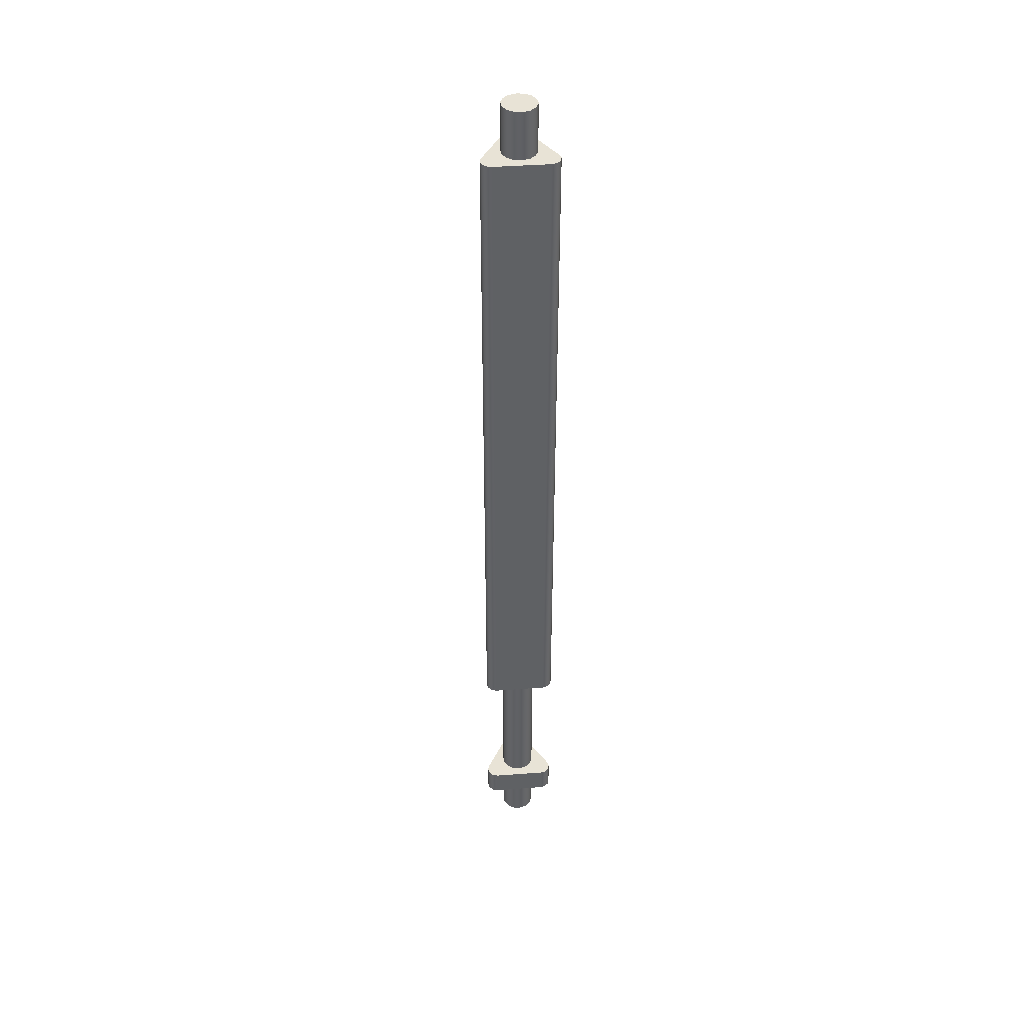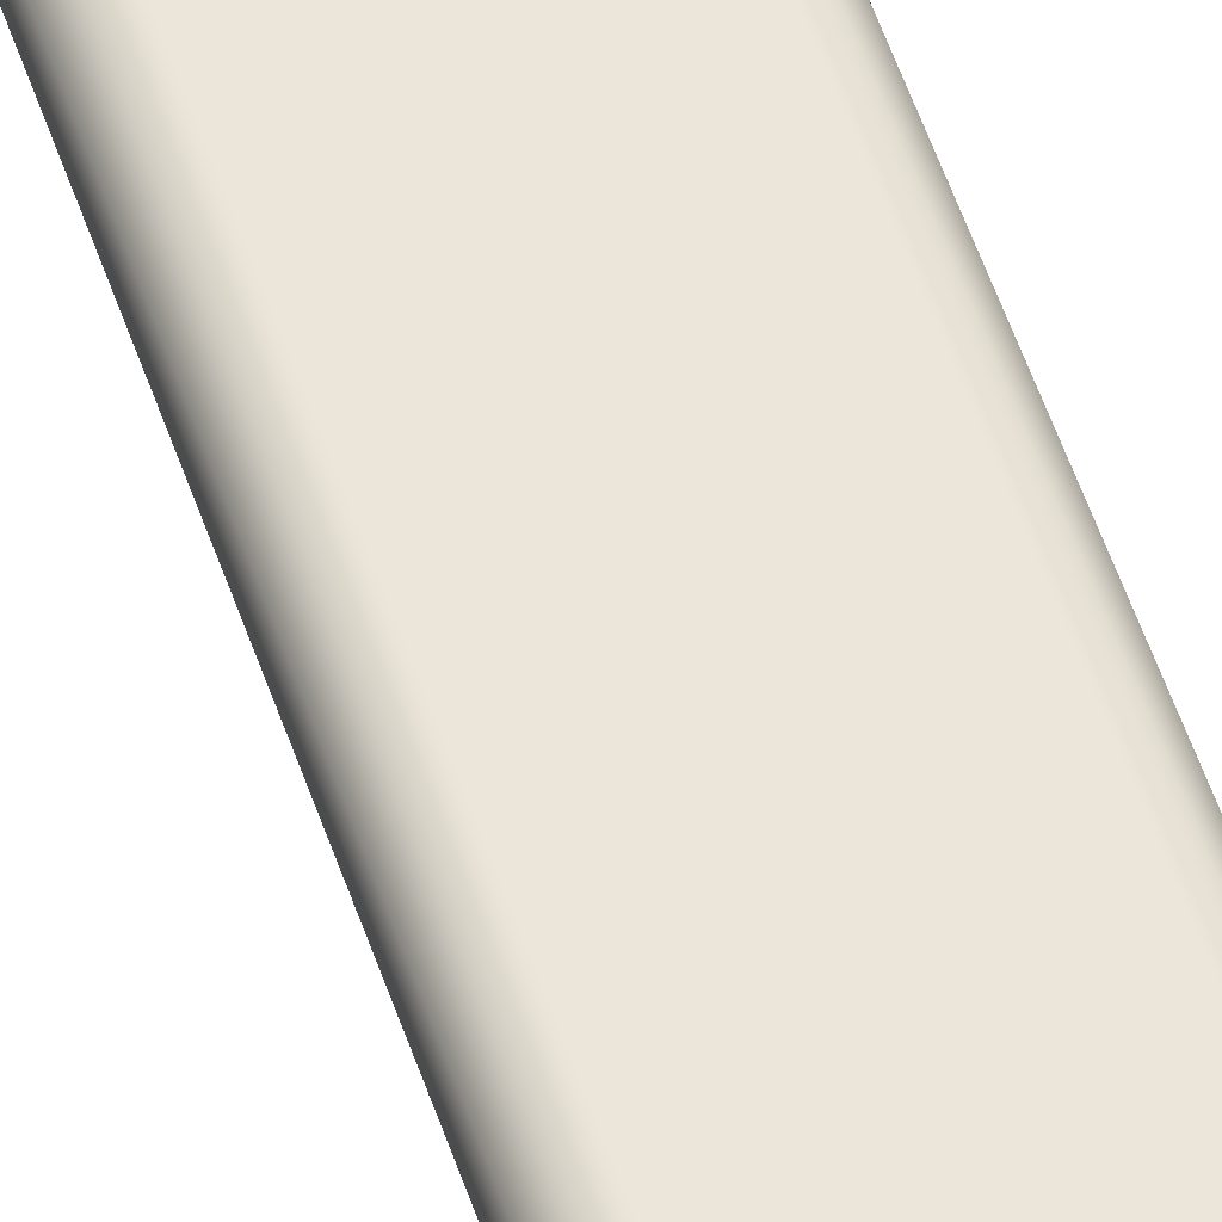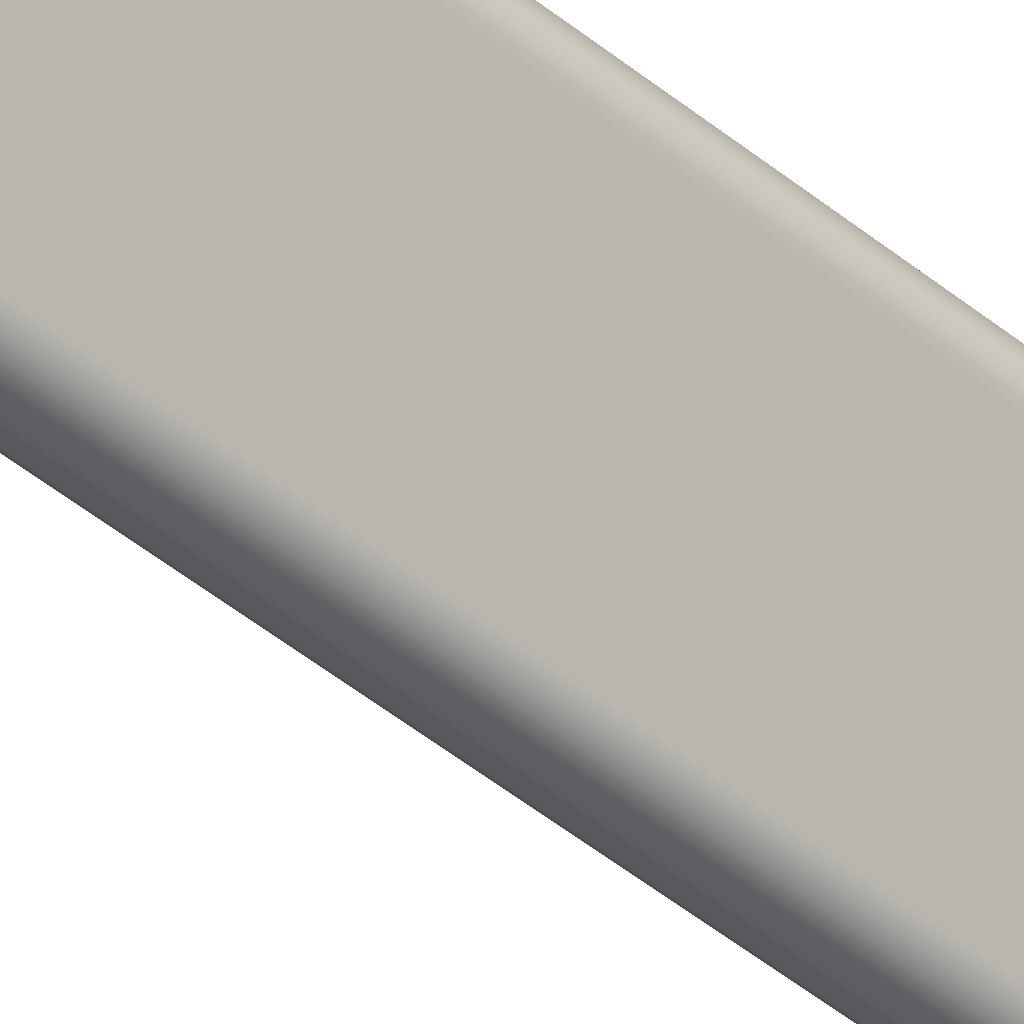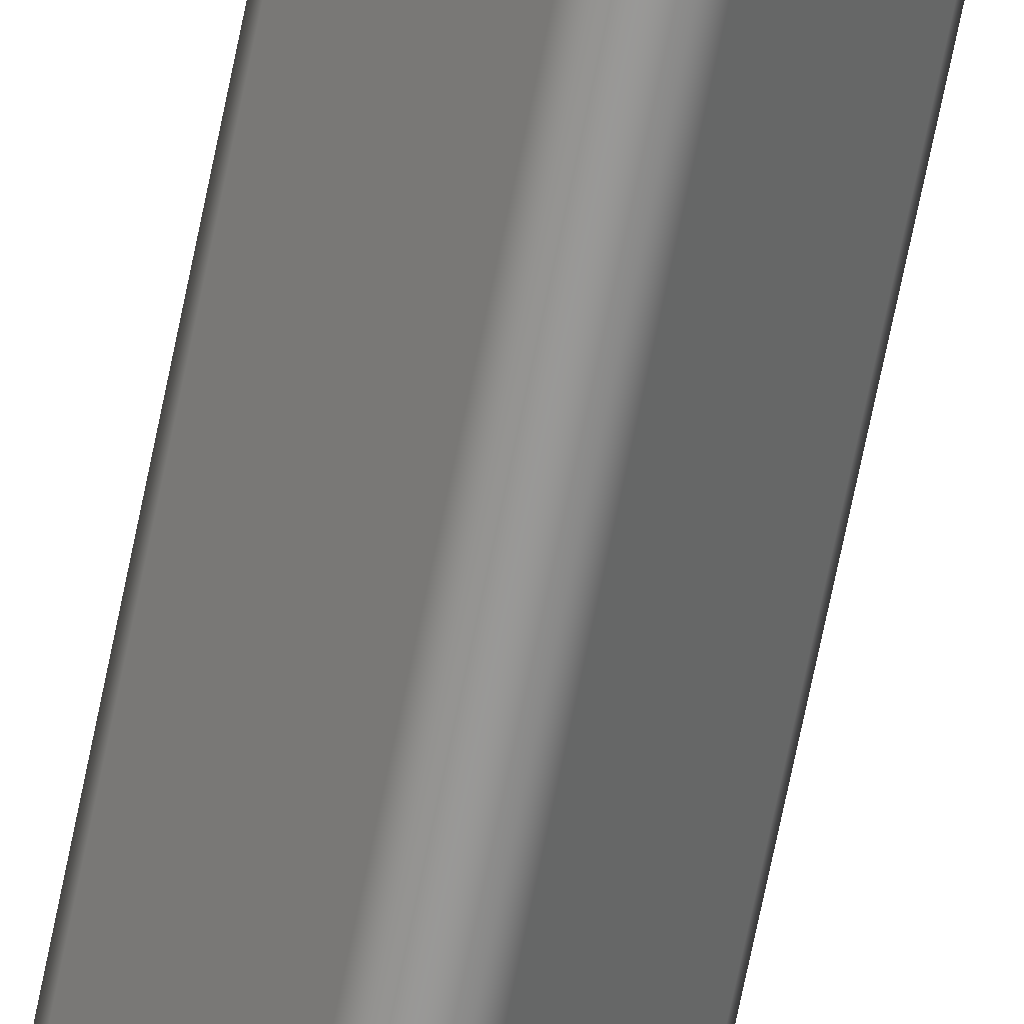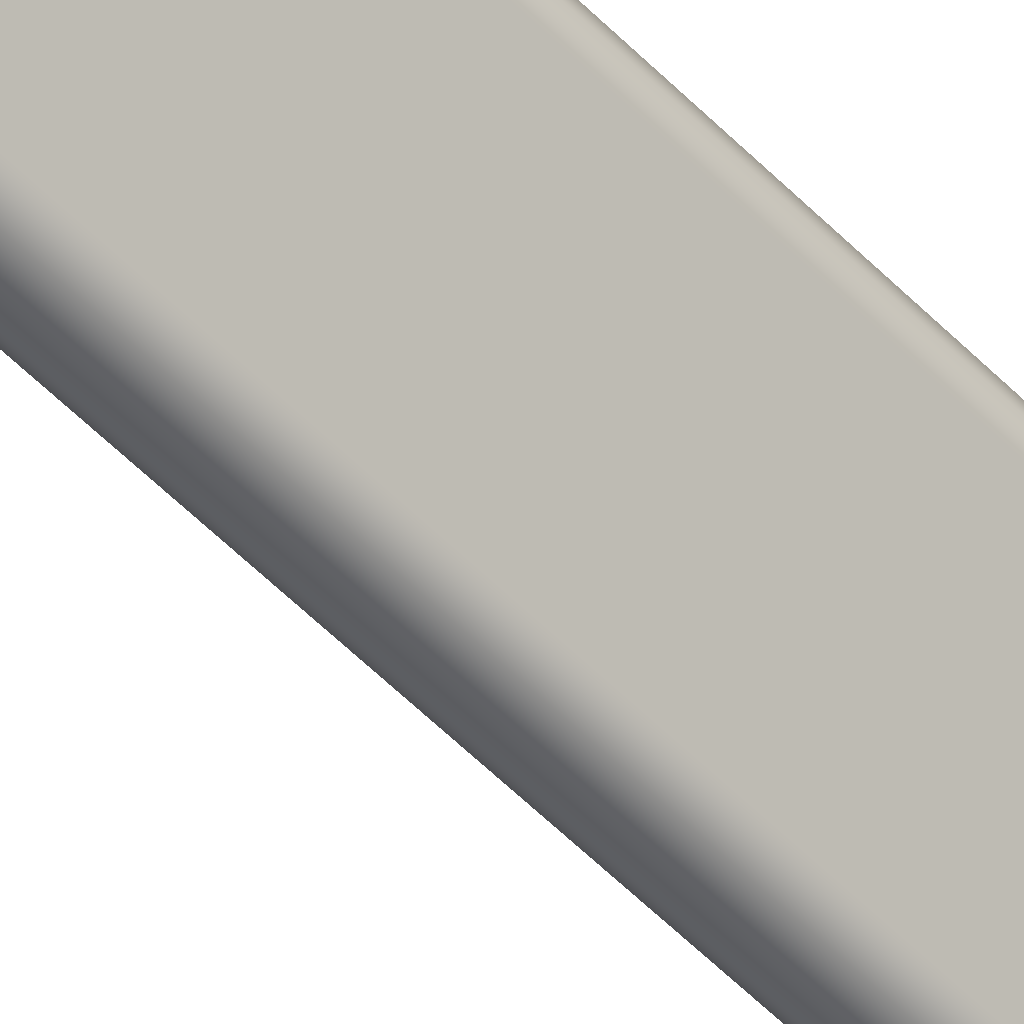
<metadata>
{"format":"obj","ext":"obj","renderer":"f3d","projection":"perspective","resolution":1024,"background":"white","views":[{"elev":41.6,"azim":-125.2,"up":"+Y"},{"elev":47.0,"azim":-16.7,"up":"+Z"},{"elev":-40.0,"azim":-136.6,"up":"+Z"},{"elev":-68.6,"azim":-11.4,"up":"+Z"},{"elev":-48.9,"azim":40.8,"up":"+Z"}]}
</metadata>
<code>
v -0.25 -0.7 -3.062e-17
v -0.2252 -0.7 0.1085
v -0.1559 -0.7 0.1955
v -0.05563 -0.7 0.2437
v 0.05563 -0.7 0.2437
v 0.1559 -0.7 0.1955
v 0.2252 -0.7 0.1085
v 0.25 -0.7 0
v 0.2252 -0.7 -0.1085
v 0.1559 -0.7 -0.1955
v 0.05563 -0.7 -0.2437
v -0.05563 -0.7 -0.2437
v -0.1559 -0.7 -0.1955
v -0.2252 -0.7 -0.1085
v -0.25 0 -3.062e-17
v -0.2252 0 -0.1085
v -0.1559 0 -0.1955
v -0.05563 0 -0.2437
v 0.05563 0 -0.2437
v 0.1559 0 -0.1955
v 0.2252 0 -0.1085
v 0.25 0 0
v 0.2252 0 0.1085
v 0.1559 0 0.1955
v 0.05563 0 0.2437
v -0.05563 0 0.2437
v -0.1559 0 0.1955
v -0.2252 0 0.1085
v -0.25 0 -3.062e-17
v -0.25 -0.7 -3.062e-17
v -0.25 -0.7 -3.062e-17
v -0.2252 -0.7 -0.1085
v -0.1559 -0.7 -0.1955
v -0.05563 -0.7 -0.2437
v 0.05563 -0.7 -0.2437
v 0.1559 -0.7 -0.1955
v 0.2252 -0.7 -0.1085
v 0.25 -0.7 0
v 0.2252 -0.7 0.1085
v 0.1559 -0.7 0.1955
v 0.05563 -0.7 0.2437
v -0.05563 -0.7 0.2437
v -0.1559 -0.7 0.1955
v -0.2252 -0.7 0.1085
v 0.25 13.3 -3.062e-17
v 0.2252 13.3 0.1085
v 0.1559 13.3 0.1955
v 0.05563 13.3 0.2437
v -0.05563 13.3 0.2437
v -0.1559 13.3 0.1955
v -0.2252 13.3 0.1085
v -0.25 13.3 0
v -0.2252 13.3 -0.1085
v -0.1559 13.3 -0.1955
v -0.05563 13.3 -0.2437
v 0.05563 13.3 -0.2437
v 0.1559 13.3 -0.1955
v 0.2252 13.3 -0.1085
v 0.25 12.6 -3.062e-17
v 0.2252 12.6 -0.1085
v 0.1559 12.6 -0.1955
v 0.05563 12.6 -0.2437
v -0.05563 12.6 -0.2437
v -0.1559 12.6 -0.1955
v -0.2252 12.6 -0.1085
v -0.25 12.6 0
v -0.2252 12.6 0.1085
v -0.1559 12.6 0.1955
v -0.05563 12.6 0.2437
v 0.05563 12.6 0.2437
v 0.1559 12.6 0.1955
v 0.2252 12.6 0.1085
v 0.25 12.6 -3.062e-17
v 0.25 13.3 -3.062e-17
v 0.25 13.3 -3.062e-17
v 0.2252 13.3 -0.1085
v 0.1559 13.3 -0.1955
v 0.05563 13.3 -0.2437
v -0.05563 13.3 -0.2437
v -0.1559 13.3 -0.1955
v -0.2252 13.3 -0.1085
v -0.25 13.3 0
v -0.2252 13.3 0.1085
v -0.1559 13.3 0.1955
v -0.05563 13.3 0.2437
v 0.05563 13.3 0.2437
v 0.1559 13.3 0.1955
v 0.2252 13.3 0.1085
v -0.3933 2.6 0.3687
v -0.4683 2.6 0.3486
v -0.5232 2.6 0.2937
v -0.5433 2.6 0.2187
v -0.5232 2.6 0.1437
v -0.135 2.6 -0.5287
v -0.08044 2.6 -0.5834
v -0.005853 2.6 -0.6037
v 0.06893 2.6 -0.5842
v 0.124 2.6 -0.53
v 0.521 2.6 0.1424
v 0.5418 2.6 0.2176
v 0.5221 2.6 0.293
v 0.4671 2.6 0.3484
v 0.3918 2.6 0.3687
v 0.25 2.6 -3.062e-17
v 0.2252 2.6 -0.1085
v 0.1559 2.6 -0.1955
v 0.05563 2.6 -0.2437
v -0.05563 2.6 -0.2437
v -0.1559 2.6 -0.1955
v -0.2252 2.6 -0.1085
v -0.25 2.6 0
v -0.2252 2.6 0.1085
v -0.1559 2.6 0.1955
v -0.05563 2.6 0.2437
v 0.05563 2.6 0.2437
v 0.1559 2.6 0.1955
v 0.2252 2.6 0.1085
v -0.135 2.6 -0.5287
v -0.5232 2.6 0.1437
v -0.5232 12.6 0.1437
v -0.135 12.6 -0.5287
v 0.124 2.6 -0.53
v 0.06893 2.6 -0.5842
v -0.005853 2.6 -0.6037
v -0.08044 2.6 -0.5834
v -0.135 2.6 -0.5287
v -0.135 12.6 -0.5287
v -0.08044 12.6 -0.5834
v -0.005853 12.6 -0.6037
v 0.06893 12.6 -0.5842
v 0.124 12.6 -0.53
v 0.521 2.6 0.1424
v 0.124 2.6 -0.53
v 0.124 12.6 -0.53
v 0.521 12.6 0.1424
v 0.3918 2.6 0.3687
v 0.4671 2.6 0.3484
v 0.5221 2.6 0.293
v 0.5418 2.6 0.2176
v 0.521 2.6 0.1424
v 0.521 12.6 0.1424
v 0.5418 12.6 0.2176
v 0.5221 12.6 0.293
v 0.4671 12.6 0.3484
v 0.3918 12.6 0.3687
v -0.3933 2.6 0.3687
v 0.3918 2.6 0.3687
v 0.3918 12.6 0.3687
v -0.3933 12.6 0.3687
v -0.5232 2.6 0.1437
v -0.5433 2.6 0.2187
v -0.5232 2.6 0.2937
v -0.4683 2.6 0.3486
v -0.3933 2.6 0.3687
v -0.3933 12.6 0.3687
v -0.4683 12.6 0.3486
v -0.5232 12.6 0.2937
v -0.5433 12.6 0.2187
v -0.5232 12.6 0.1437
v 0.25 12.6 -3.062e-17
v 0.2252 12.6 0.1085
v 0.1559 12.6 0.1955
v 0.05563 12.6 0.2437
v -0.05563 12.6 0.2437
v -0.1559 12.6 0.1955
v -0.2252 12.6 0.1085
v -0.25 12.6 0
v -0.2252 12.6 -0.1085
v -0.1559 12.6 -0.1955
v -0.05563 12.6 -0.2437
v 0.05563 12.6 -0.2437
v 0.1559 12.6 -0.1955
v 0.2252 12.6 -0.1085
v -0.5232 12.6 0.1437
v -0.5433 12.6 0.2187
v -0.5232 12.6 0.2937
v -0.4683 12.6 0.3486
v -0.3933 12.6 0.3687
v 0.3918 12.6 0.3687
v 0.4671 12.6 0.3484
v 0.5221 12.6 0.293
v 0.5418 12.6 0.2176
v 0.521 12.6 0.1424
v 0.124 12.6 -0.53
v 0.06893 12.6 -0.5842
v -0.005853 12.6 -0.6037
v -0.08044 12.6 -0.5834
v -0.135 12.6 -0.5287
v 0.25 2.6 -3.062e-17
v 0.2252 2.6 0.1085
v 0.1559 2.6 0.1955
v 0.05563 2.6 0.2437
v -0.05563 2.6 0.2437
v -0.1559 2.6 0.1955
v -0.2252 2.6 0.1085
v -0.25 2.6 0
v -0.2252 2.6 -0.1085
v -0.1559 2.6 -0.1955
v -0.05563 2.6 -0.2437
v 0.05563 2.6 -0.2437
v 0.1559 2.6 -0.1955
v 0.2252 2.6 -0.1085
v 0.25 0.4 -3.062e-17
v 0.2252 0.4 -0.1085
v 0.1559 0.4 -0.1955
v 0.05563 0.4 -0.2437
v -0.05563 0.4 -0.2437
v -0.1559 0.4 -0.1955
v -0.2252 0.4 -0.1085
v -0.25 0.4 0
v -0.2252 0.4 0.1085
v -0.1559 0.4 0.1955
v -0.05563 0.4 0.2437
v 0.05563 0.4 0.2437
v 0.1559 0.4 0.1955
v 0.2252 0.4 0.1085
v 0.25 0.4 -3.062e-17
v 0.25 2.6 -3.062e-17
v 0.5196 0 0.1424
v 0.1233 0 -0.5287
v 0.1233 0.4 -0.5287
v 0.5196 0.4 0.1424
v 0.3904 0 0.3687
v 0.4657 0 0.3484
v 0.5207 0 0.293
v 0.5404 0 0.2176
v 0.5196 0 0.1424
v 0.5196 0.4 0.1424
v 0.5404 0.4 0.2176
v 0.5207 0.4 0.293
v 0.4657 0.4 0.3484
v 0.3904 0.4 0.3687
v -0.3933 0 0.3687
v 0.3904 0 0.3687
v 0.3904 0.4 0.3687
v -0.3933 0.4 0.3687
v -0.5232 0 0.1437
v -0.5433 0 0.2187
v -0.5232 0 0.2937
v -0.4683 0 0.3486
v -0.3933 0 0.3687
v -0.3933 0.4 0.3687
v -0.4683 0.4 0.3486
v -0.5232 0.4 0.2937
v -0.5433 0.4 0.2187
v -0.5232 0.4 0.1437
v -0.1357 0 -0.5275
v -0.5232 0 0.1437
v -0.5232 0.4 0.1437
v -0.1357 0.4 -0.5275
v 0.1233 0 -0.5287
v 0.06821 0 -0.5829
v -0.006569 0 -0.6025
v -0.08116 0 -0.5822
v -0.1357 0 -0.5275
v -0.1357 0.4 -0.5275
v -0.08116 0.4 -0.5822
v -0.006569 0.4 -0.6025
v 0.06821 0.4 -0.5829
v 0.1233 0.4 -0.5287
v 0.25 0.4 -3.062e-17
v 0.2252 0.4 0.1085
v 0.1559 0.4 0.1955
v 0.05563 0.4 0.2437
v -0.05563 0.4 0.2437
v -0.1559 0.4 0.1955
v -0.2252 0.4 0.1085
v -0.25 0.4 0
v -0.2252 0.4 -0.1085
v -0.1559 0.4 -0.1955
v -0.05563 0.4 -0.2437
v 0.05563 0.4 -0.2437
v 0.1559 0.4 -0.1955
v 0.2252 0.4 -0.1085
v 0.1233 0.4 -0.5287
v 0.06821 0.4 -0.5829
v -0.006569 0.4 -0.6025
v -0.08116 0.4 -0.5822
v -0.1357 0.4 -0.5275
v -0.5232 0.4 0.1437
v -0.5433 0.4 0.2187
v -0.5232 0.4 0.2937
v -0.4683 0.4 0.3486
v -0.3933 0.4 0.3687
v 0.3904 0.4 0.3687
v 0.4657 0.4 0.3484
v 0.5207 0.4 0.293
v 0.5404 0.4 0.2176
v 0.5196 0.4 0.1424
v -0.25 0 -3.062e-17
v -0.2252 0 0.1085
v -0.1559 0 0.1955
v -0.05563 0 0.2437
v 0.05563 0 0.2437
v 0.1559 0 0.1955
v 0.2252 0 0.1085
v 0.25 0 0
v 0.2252 0 -0.1085
v 0.1559 0 -0.1955
v 0.05563 0 -0.2437
v -0.05563 0 -0.2437
v -0.1559 0 -0.1955
v -0.2252 0 -0.1085
v -0.1357 0 -0.5275
v -0.08116 0 -0.5822
v -0.006569 0 -0.6025
v 0.06821 0 -0.5829
v 0.1233 0 -0.5287
v 0.5196 0 0.1424
v 0.5404 0 0.2176
v 0.5207 0 0.293
v 0.4657 0 0.3484
v 0.3904 0 0.3687
v -0.3933 0 0.3687
v -0.4683 0 0.3486
v -0.5232 0 0.2937
v -0.5433 0 0.2187
v -0.5232 0 0.1437
g df8b1b52-e36f-11ea-ab61-54bf646e7e1f
f 2 28 1
f 1 28 29
f 30 15 14
f 14 15 16
f 14 16 13
f 13 16 17
f 13 17 12
f 12 17 18
f 12 18 11
f 11 18 19
f 11 19 10
f 10 19 20
f 10 20 9
f 9 20 21
f 9 21 8
f 8 21 22
f 8 22 7
f 7 22 23
f 7 23 6
f 6 23 24
f 6 24 5
f 5 24 25
f 5 25 4
f 4 25 26
f 4 26 3
f 3 26 27
f 3 27 2
f 2 27 28
g df8c2cd2-e36f-11ea-b0e8-54bf646e7e1f
f 32 37 31
f 31 37 38
f 31 38 44
f 44 38 39
f 44 39 43
f 43 39 40
f 43 40 42
f 42 40 41
f 37 32 36
f 36 32 33
f 36 33 35
f 35 33 34
g defce3ee-e36f-11ea-9f79-54bf646e7e1f
f 46 72 45
f 45 72 73
f 74 59 58
f 58 59 60
f 58 60 57
f 57 60 61
f 57 61 56
f 56 61 62
f 56 62 55
f 55 62 63
f 55 63 54
f 54 63 64
f 54 64 53
f 53 64 65
f 53 65 52
f 52 65 66
f 52 66 51
f 51 66 67
f 51 67 50
f 50 67 68
f 50 68 49
f 49 68 69
f 49 69 48
f 48 69 70
f 48 70 47
f 47 70 71
f 47 71 46
f 46 71 72
g defdf55a-e36f-11ea-af3a-54bf646e7e1f
f 76 81 75
f 75 81 82
f 75 82 88
f 88 82 83
f 88 83 87
f 87 83 84
f 87 84 86
f 86 84 85
f 81 76 80
f 80 76 77
f 80 77 79
f 79 77 78
g de73b588-e36f-11ea-afae-54bf646e7e1f
f 90 91 89
f 89 91 92
f 89 92 93
f 94 110 93
f 93 110 111
f 93 111 112
f 95 98 94
f 94 98 108
f 94 108 109
f 96 97 95
f 95 97 98
f 99 105 98
f 98 105 106
f 98 106 107
f 100 103 99
f 99 103 117
f 99 117 104
f 100 101 103
f 103 101 102
f 89 114 103
f 103 114 115
f 103 115 116
f 104 105 99
f 107 108 98
f 109 110 94
f 93 112 89
f 89 112 113
f 89 113 114
f 116 117 103
g de74c6f6-e36f-11ea-9e04-54bf646e7e1f
f 118 119 121
f 121 119 120
g de758a4a-e36f-11ea-883e-54bf646e7e1f
f 131 122 130
f 130 122 123
f 130 123 129
f 129 123 124
f 129 124 128
f 128 124 125
f 128 125 127
f 127 125 126
g de76267e-e36f-11ea-8fb9-54bf646e7e1f
f 132 133 135
f 135 133 134
g de76e9fa-e36f-11ea-802e-54bf646e7e1f
f 145 136 144
f 144 136 137
f 144 137 143
f 143 137 138
f 143 138 142
f 142 138 139
f 142 139 141
f 141 139 140
g de77ad1e-e36f-11ea-8872-54bf646e7e1f
f 146 147 149
f 149 147 148
g de784968-e36f-11ea-96af-54bf646e7e1f
f 159 150 158
f 158 150 151
f 158 151 157
f 157 151 152
f 157 152 156
f 156 152 153
f 156 153 155
f 155 153 154
g de790cd8-e36f-11ea-b6ff-54bf646e7e1f
f 173 160 183
f 183 160 161
f 183 161 182
f 182 161 181
f 181 161 180
f 180 161 179
f 179 161 162
f 179 162 163
f 163 164 179
f 179 164 178
f 178 164 165
f 178 165 166
f 178 166 174
f 174 166 167
f 174 167 168
f 174 168 188
f 188 168 169
f 188 169 170
f 188 170 184
f 184 170 171
f 184 171 172
f 172 173 184
f 184 173 183
f 174 175 178
f 178 175 176
f 178 176 177
f 188 184 187
f 187 184 185
f 187 185 186
g ddfe5dca-e36f-11ea-a59e-54bf646e7e1f
f 190 216 189
f 189 216 217
f 218 203 202
f 202 203 204
f 202 204 201
f 201 204 205
f 201 205 200
f 200 205 206
f 200 206 199
f 199 206 207
f 199 207 198
f 198 207 208
f 198 208 197
f 197 208 209
f 197 209 196
f 196 209 210
f 196 210 195
f 195 210 211
f 195 211 194
f 194 211 212
f 194 212 193
f 193 212 213
f 193 213 192
f 192 213 214
f 192 214 191
f 191 214 215
f 191 215 190
f 190 215 216
g dd9317ee-e36f-11ea-bf99-54bf646e7e1f
f 219 220 222
f 222 220 221
g dd938d1e-e36f-11ea-bb52-54bf646e7e1f
f 232 223 231
f 231 223 224
f 231 224 230
f 230 224 225
f 230 225 229
f 229 225 226
f 229 226 228
f 228 226 227
g dd942990-e36f-11ea-8a61-54bf646e7e1f
f 233 234 236
f 236 234 235
g dd94ecb0-e36f-11ea-a6b0-54bf646e7e1f
f 246 237 245
f 245 237 238
f 245 238 244
f 244 238 239
f 244 239 243
f 243 239 240
f 243 240 242
f 242 240 241
g dd9561de-e36f-11ea-b397-54bf646e7e1f
f 247 248 250
f 250 248 249
g dd95fe1e-e36f-11ea-afad-54bf646e7e1f
f 260 251 259
f 259 251 252
f 259 252 258
f 258 252 253
f 258 253 257
f 257 253 254
f 257 254 256
f 256 254 255
g dd967374-e36f-11ea-8b15-54bf646e7e1f
f 274 261 289
f 289 261 262
f 289 262 288
f 288 262 287
f 287 262 286
f 286 262 285
f 285 262 263
f 285 263 264
f 264 265 285
f 285 265 284
f 284 265 266
f 284 266 267
f 268 280 267
f 267 280 281
f 267 281 282
f 268 269 280
f 280 269 279
f 279 269 270
f 279 270 271
f 279 271 275
f 275 271 272
f 275 272 273
f 273 274 275
f 275 274 289
f 279 275 278
f 278 275 276
f 278 276 277
f 282 283 267
f 267 283 284
g dd970fb6-e36f-11ea-bf1f-54bf646e7e1f
f 303 290 318
f 318 290 291
f 318 291 317
f 317 291 316
f 316 291 315
f 315 291 314
f 314 291 292
f 314 292 293
f 314 293 313
f 313 293 294
f 313 294 295
f 295 296 313
f 313 296 309
f 313 309 310
f 296 297 309
f 309 297 298
f 309 298 308
f 308 298 299
f 308 299 300
f 300 301 308
f 308 301 304
f 308 304 305
f 301 302 304
f 304 302 303
f 304 303 318
f 306 307 305
f 305 307 308
f 310 311 313
f 313 311 312

</code>
